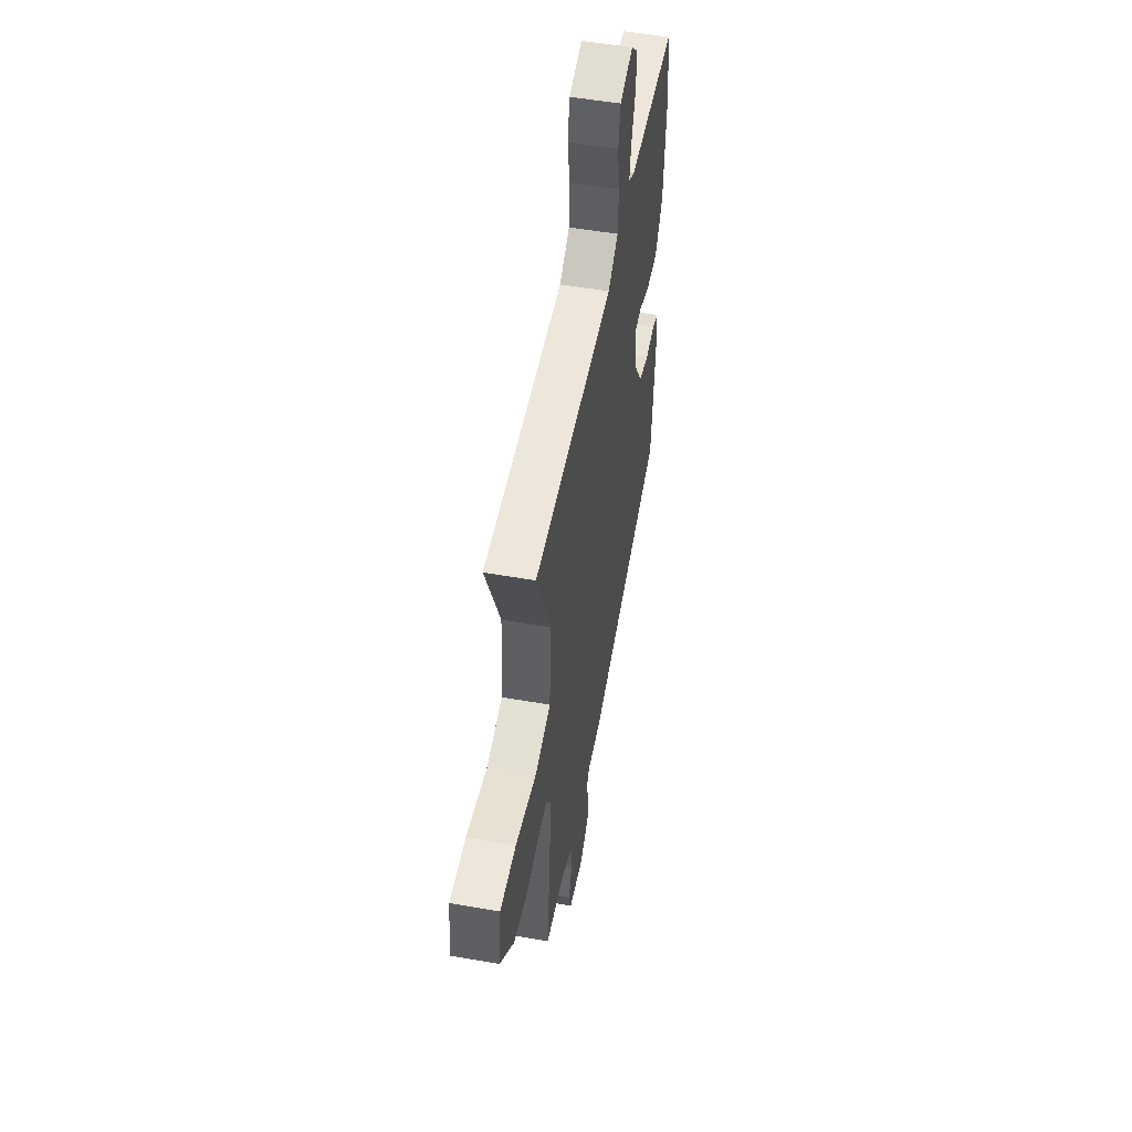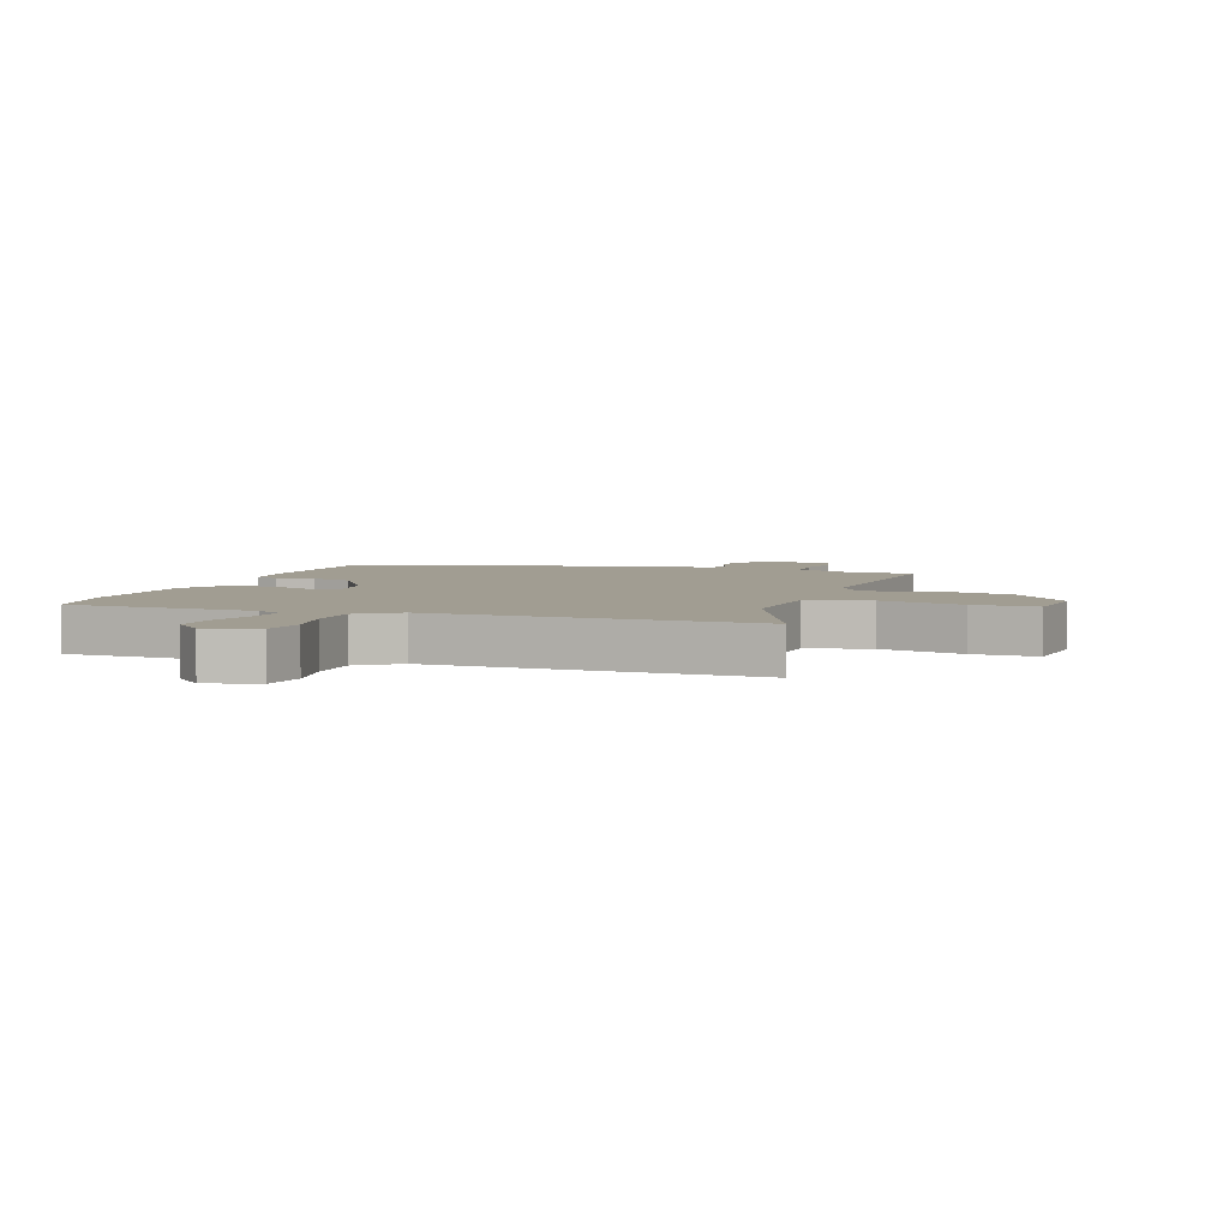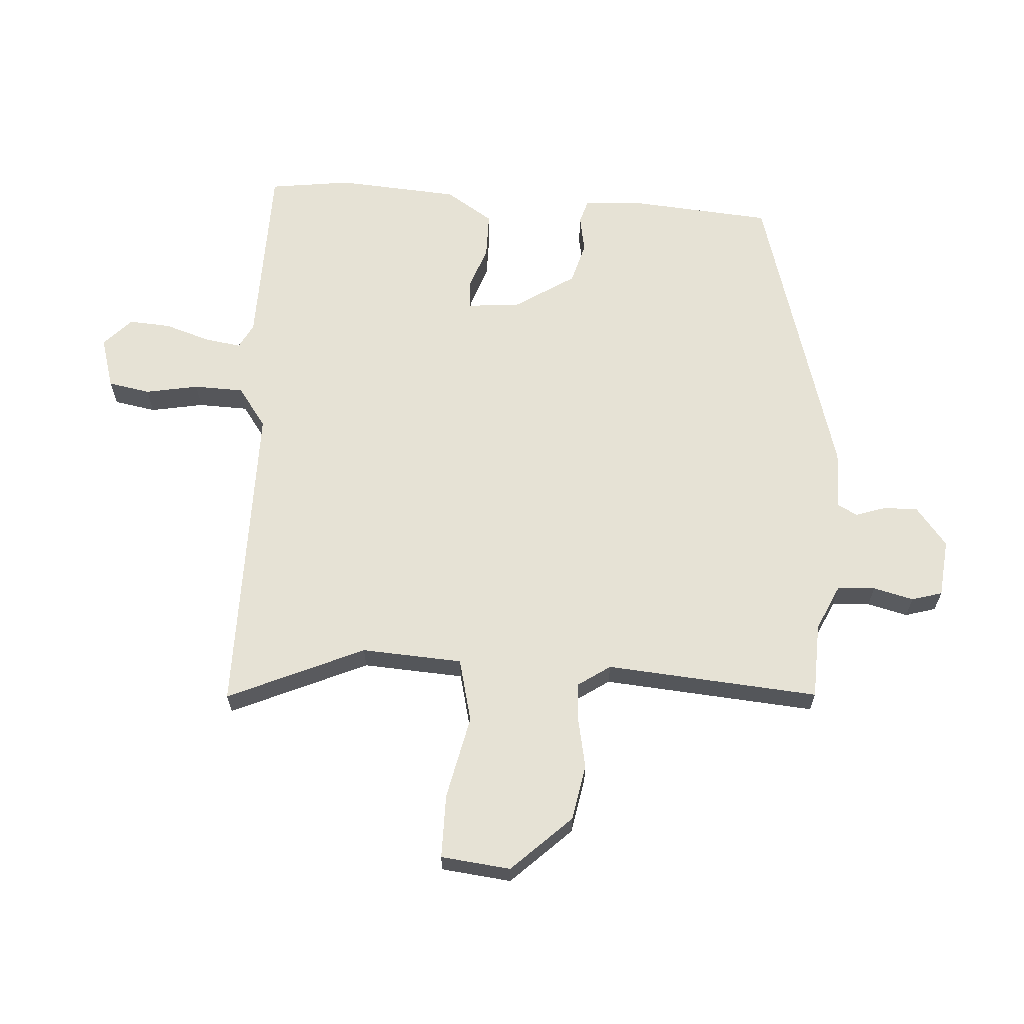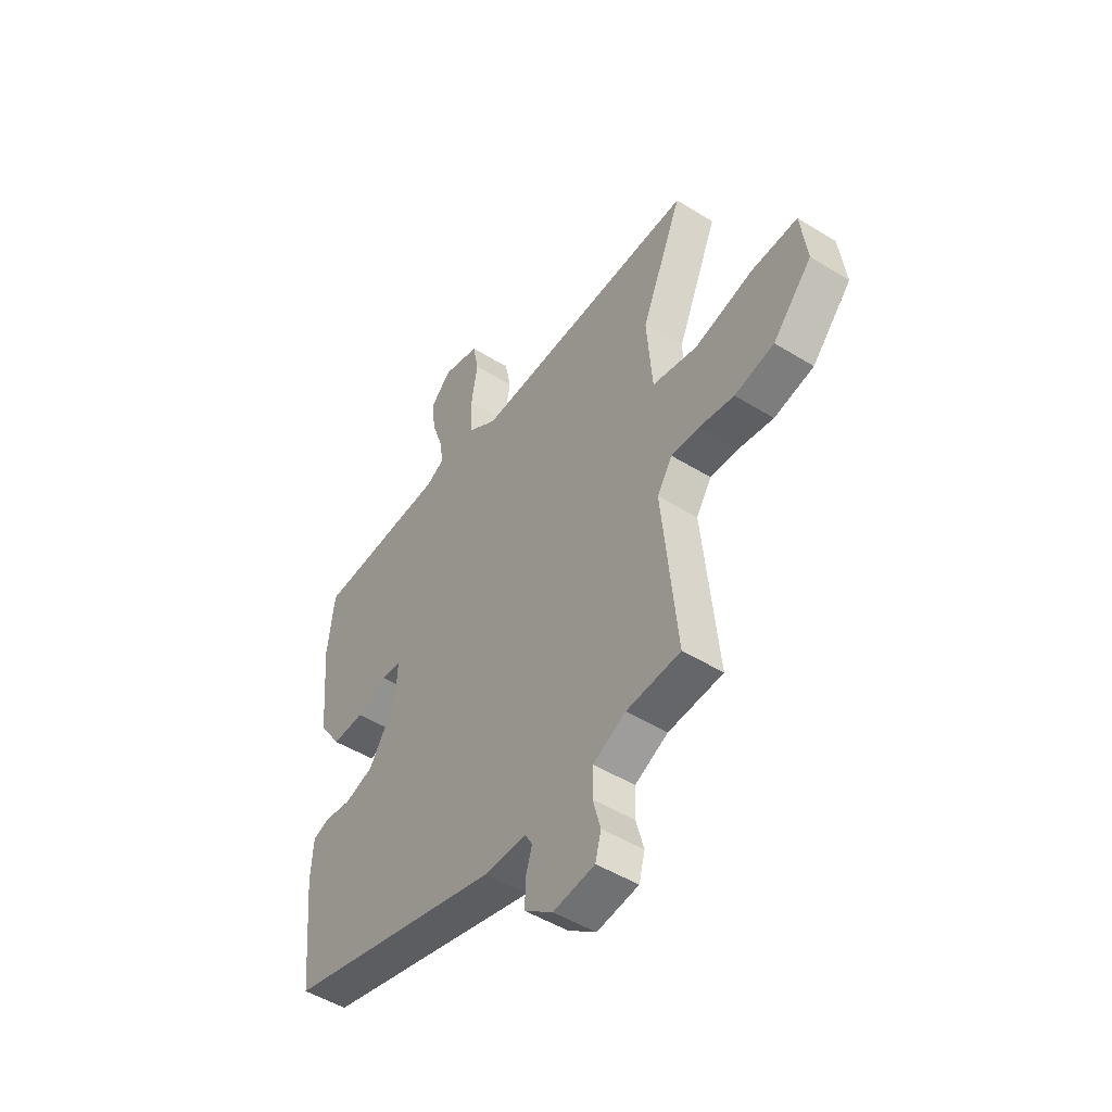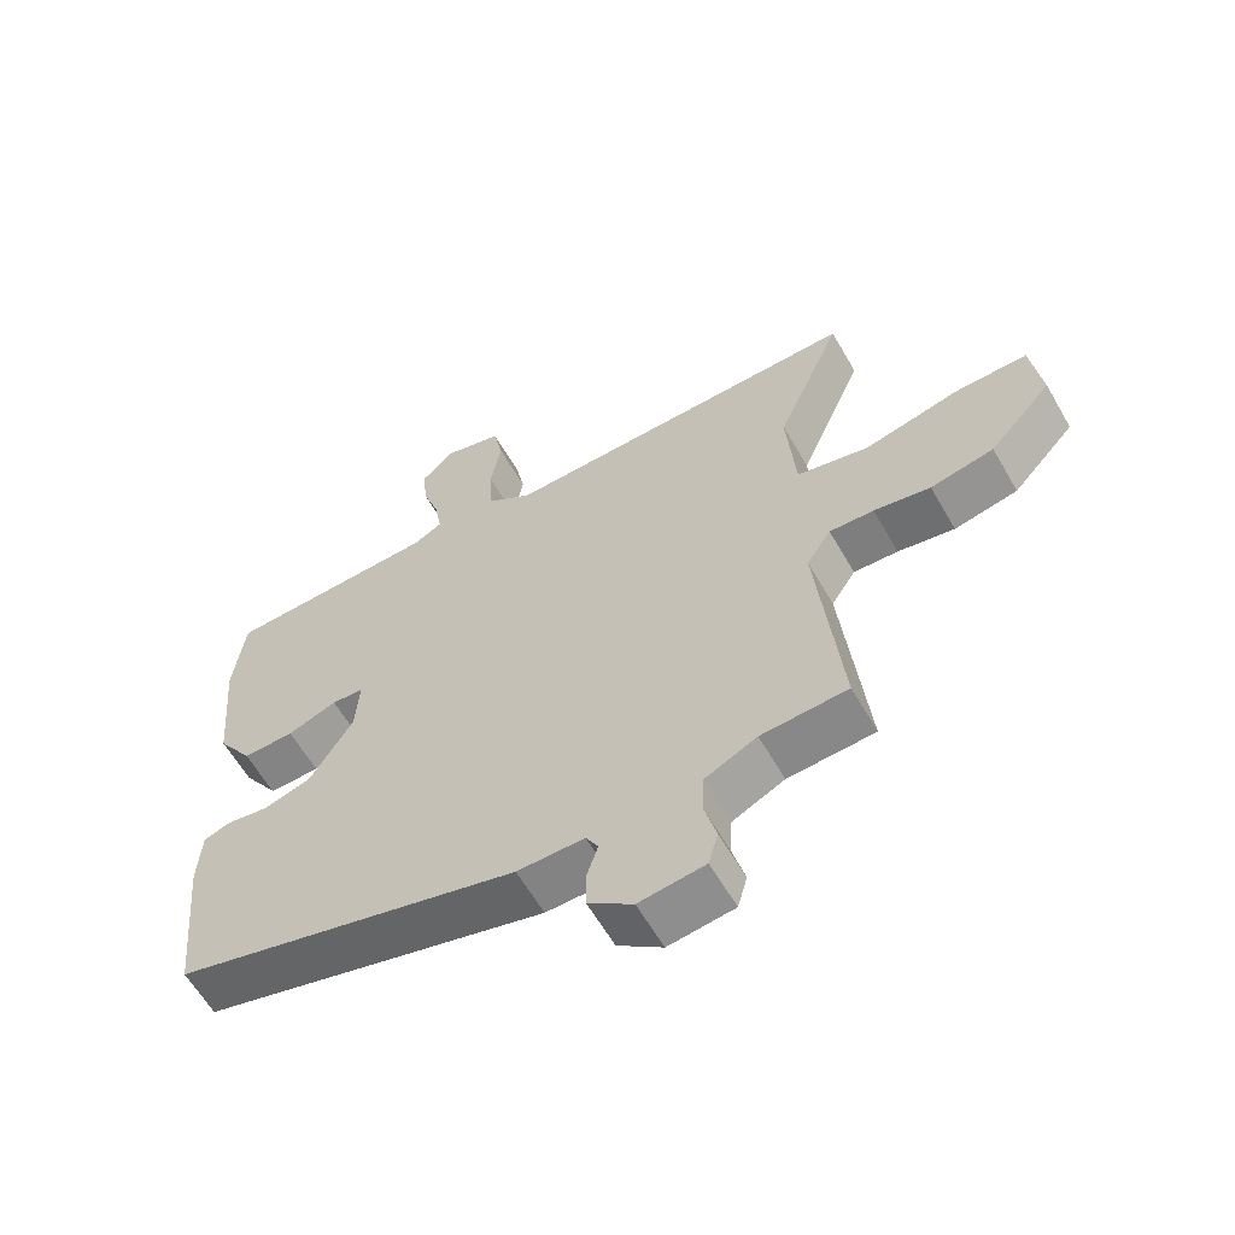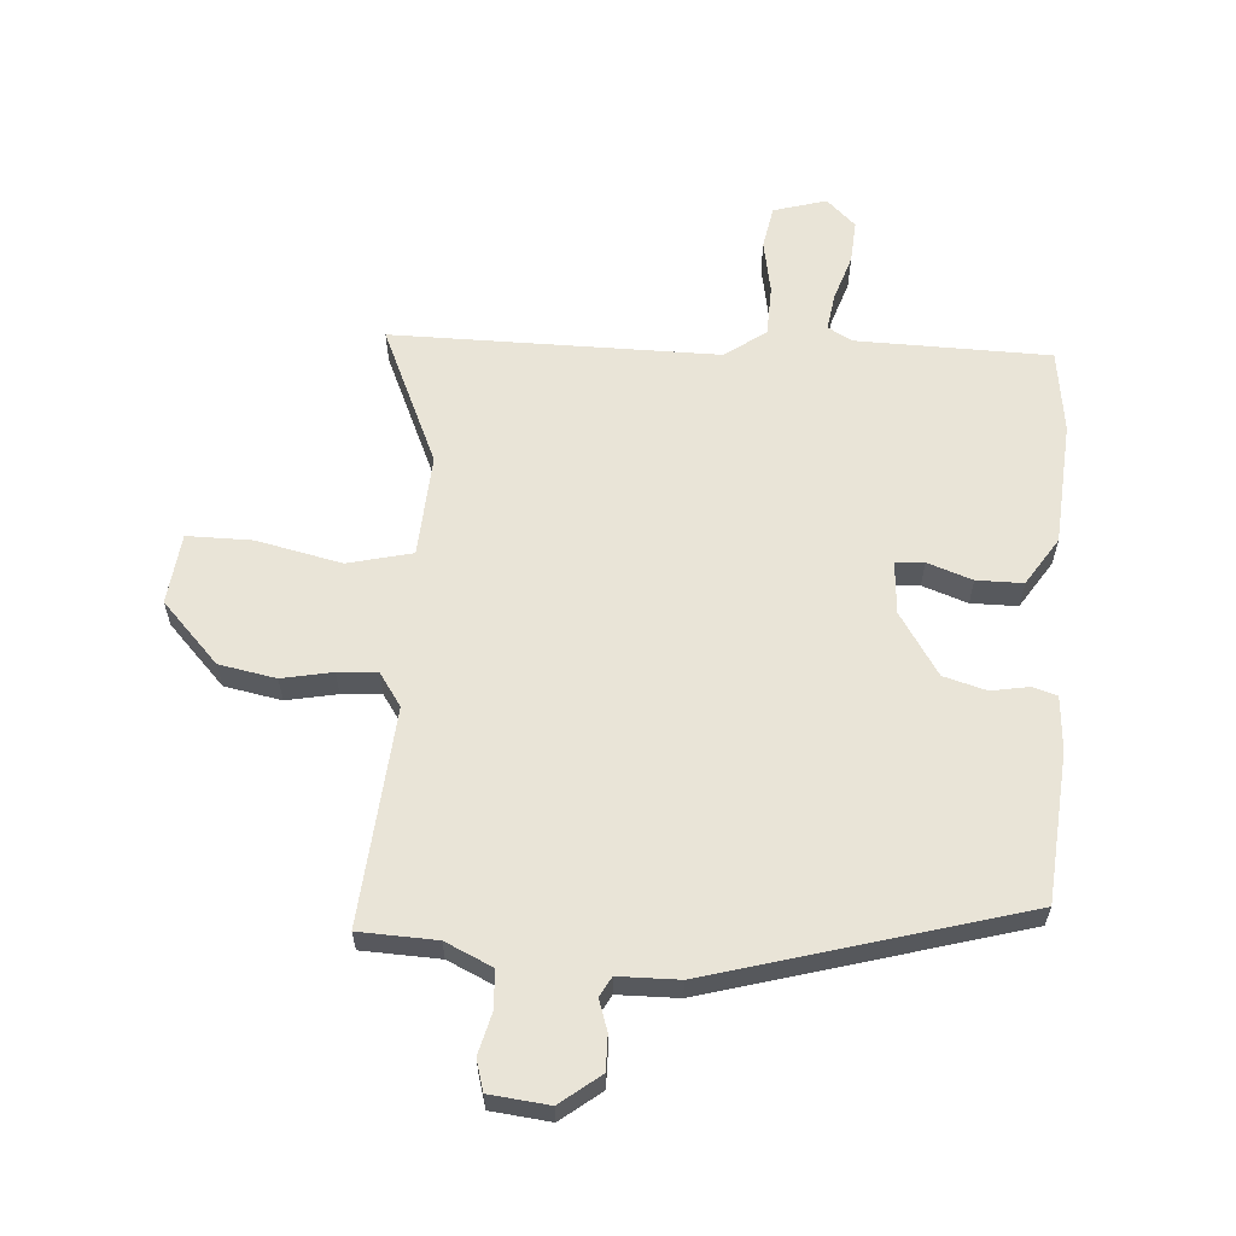
<metadata>
{"format":"obj","ext":"obj","renderer":"f3d","projection":"perspective","resolution":1024,"background":"white","views":[{"elev":52.0,"azim":100.7,"up":"+Z"},{"elev":4.7,"azim":18.6,"up":"+Y"},{"elev":64.0,"azim":92.7,"up":"+Y"},{"elev":-49.1,"azim":55.5,"up":"+Z"},{"elev":-61.1,"azim":29.9,"up":"+Z"},{"elev":60.8,"azim":-176.9,"up":"+Y"}]}
</metadata>
<code>
v -0.512 0.07 0.4
v -0.496 0.07 0.536
v -0.18 0.07 0.547
v -0.139 0.07 0.57
v -0.149 0.07 0.63
v -0.175 0.07 0.706
v -0.181 0.07 0.776
v -0.134 0.07 0.822
v -0.047 0.07 0.798
v -0.033 0.07 0.728
v -0.048 0.07 0.639
v -0.044 0.07 0.556
v 0.024 0.07 0.509
v 0.558 0.07 0.519
v 0.461 0.07 0.29
v 0.474 0.07 0.122
v 0.58 0.07 0.098
v 0.719 0.07 0.131
v 0.826 0.07 0.133
v 0.841 0.07 0.017
v 0.749 0.07 -0.083
v 0.656 0.07 -0.102
v 0.573 0.07 -0.087
v 0.508 0.07 -0.084
v 0.472 0.07 -0.139
v 0.507 0.07 -0.493
v 0.38 0.07 -0.5
v 0.303 0.07 -0.537
v 0.301 0.07 -0.6
v 0.319 0.07 -0.667
v 0.305 0.07 -0.718
v 0.208 0.07 -0.73
v 0.142 0.07 -0.68
v 0.142 0.07 -0.623
v 0.158 0.07 -0.572
v 0.14 0.07 -0.54
v 0.041 0.07 -0.54
v -0.468 0.07 -0.403
v -0.492 0.07 -0.158
v -0.487 0.07 -0.069
v -0.447 0.07 -0.056
v -0.385 0.07 -0.066
v -0.315 0.07 -0.045
v -0.251 0.07 0.058
v -0.246 0.07 0.144
v -0.293 0.07 0.147
v -0.366 0.07 0.12
v -0.442 0.07 0.119
v -0.494 0.07 0.197
v -0.512 0 0.4
v -0.496 0 0.536
v -0.18 0 0.547
v -0.139 0 0.57
v -0.149 0 0.63
v -0.175 0 0.706
v -0.181 0 0.776
v -0.134 0 0.822
v -0.047 0 0.798
v -0.033 0 0.728
v -0.048 0 0.639
v -0.044 0 0.556
v 0.024 0 0.509
v 0.558 0 0.519
v 0.461 0 0.29
v 0.474 0 0.122
v 0.58 0 0.098
v 0.719 0 0.131
v 0.826 0 0.133
v 0.841 0 0.017
v 0.749 0 -0.083
v 0.656 0 -0.102
v 0.573 0 -0.087
v 0.508 0 -0.084
v 0.472 0 -0.139
v 0.507 0 -0.493
v 0.38 0 -0.5
v 0.303 0 -0.537
v 0.301 0 -0.6
v 0.319 0 -0.667
v 0.305 0 -0.718
v 0.208 0 -0.73
v 0.142 0 -0.68
v 0.142 0 -0.623
v 0.158 0 -0.572
v 0.14 0 -0.54
v 0.041 0 -0.54
v -0.468 0 -0.403
v -0.492 0 -0.158
v -0.487 0 -0.069
v -0.447 0 -0.056
v -0.385 0 -0.066
v -0.315 0 -0.045
v -0.251 0 0.058
v -0.246 0 0.144
v -0.293 0 0.147
v -0.366 0 0.12
v -0.442 0 0.119
v -0.494 0 0.197
f 1 2 3
f 49 1 3
f 48 49 3
f 47 48 3
f 46 47 3
f 45 46 3 4
f 44 45 4
f 40 41 42
f 39 40 42
f 38 39 42
f 37 38 42
f 36 37 42
f 36 42 43
f 33 34 35
f 32 33 35
f 31 32 35
f 30 31 35
f 29 30 35
f 28 29 35 36
f 36 43 44
f 28 36 44
f 27 28 44
f 21 22 23
f 20 21 23
f 19 20 23
f 18 19 23
f 17 18 23
f 16 17 23 24
f 13 14 15
f 13 15 16
f 16 24 25
f 13 16 25
f 12 13 25
f 9 10 11
f 8 9 11
f 7 8 11
f 6 7 11
f 5 6 11
f 4 5 11 12
f 26 27 44
f 25 26 44
f 12 25 44
f 4 12 44
f 52 51 50
f 52 50 98
f 52 98 97
f 52 97 96
f 52 96 95
f 53 52 95 94
f 53 94 93
f 91 90 89
f 91 89 88
f 91 88 87
f 91 87 86
f 91 86 85
f 92 91 85
f 84 83 82
f 84 82 81
f 84 81 80
f 84 80 79
f 84 79 78
f 85 84 78 77
f 93 92 85
f 93 85 77
f 93 77 76
f 72 71 70
f 72 70 69
f 72 69 68
f 72 68 67
f 72 67 66
f 73 72 66 65
f 64 63 62
f 65 64 62
f 74 73 65
f 74 65 62
f 74 62 61
f 60 59 58
f 60 58 57
f 60 57 56
f 60 56 55
f 60 55 54
f 61 60 54 53
f 93 76 75
f 93 75 74
f 93 74 61
f 93 61 53
f 1 50 51 2
f 2 51 52 3
f 3 52 53 4
f 4 53 54 5
f 5 54 55 6
f 6 55 56 7
f 7 56 57 8
f 8 57 58 9
f 9 58 59 10
f 10 59 60 11
f 11 60 61 12
f 12 61 62 13
f 13 62 63 14
f 14 63 64 15
f 15 64 65 16
f 16 65 66 17
f 17 66 67 18
f 18 67 68 19
f 19 68 69 20
f 20 69 70 21
f 21 70 71 22
f 22 71 72 23
f 23 72 73 24
f 24 73 74 25
f 25 74 75 26
f 26 75 76 27
f 27 76 77 28
f 28 77 78 29
f 29 78 79 30
f 30 79 80 31
f 31 80 81 32
f 32 81 82 33
f 33 82 83 34
f 34 83 84 35
f 35 84 85 36
f 36 85 86 37
f 37 86 87 38
f 38 87 88 39
f 39 88 89 40
f 40 89 90 41
f 41 90 91 42
f 42 91 92 43
f 43 92 93 44
f 44 93 94 45
f 45 94 95 46
f 46 95 96 47
f 47 96 97 48
f 48 97 98 49
f 49 98 50 1

</code>
